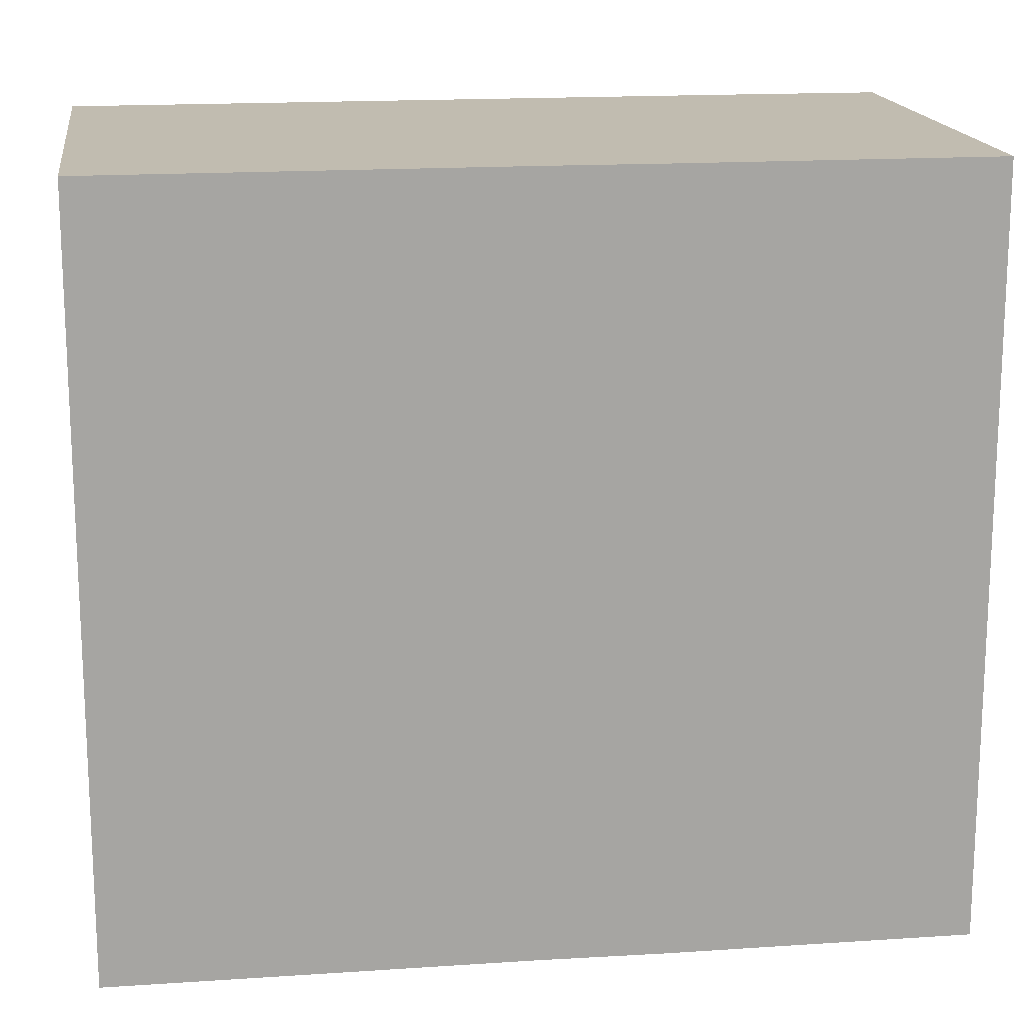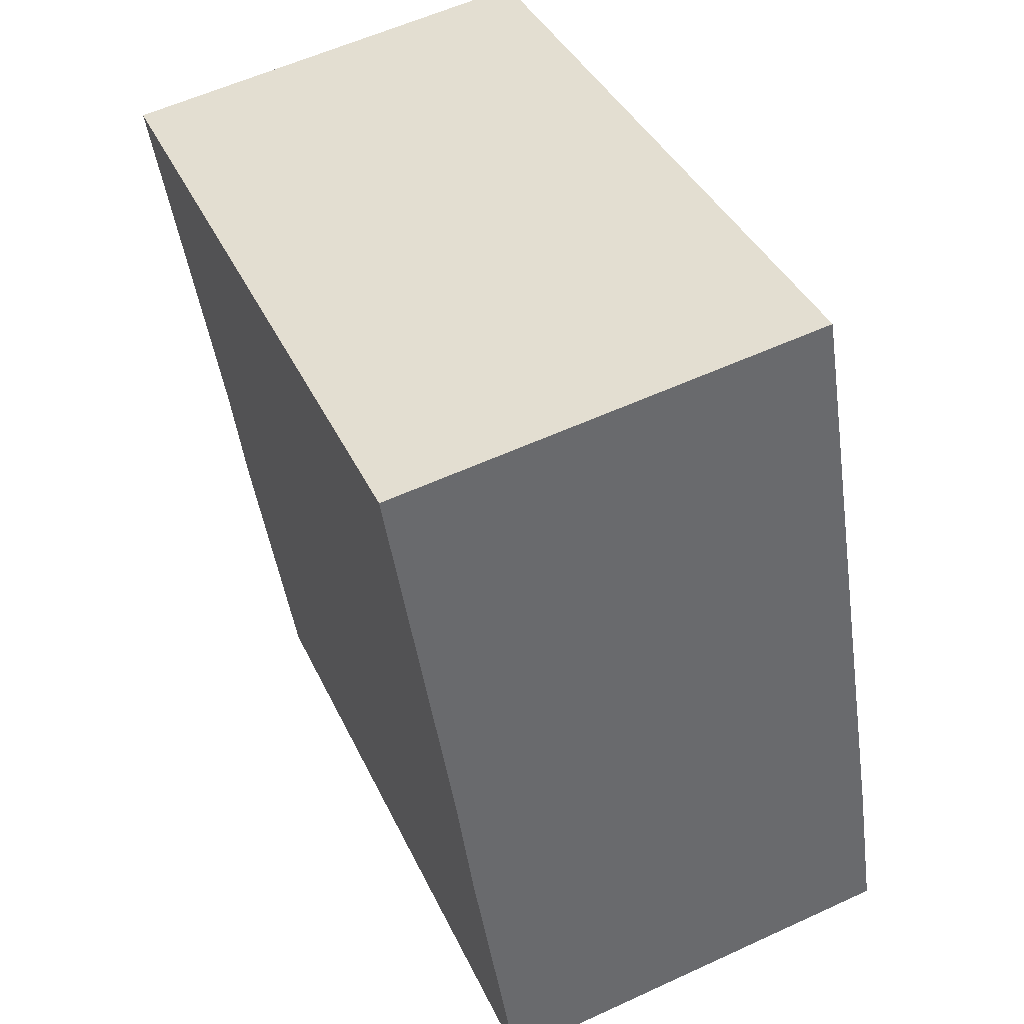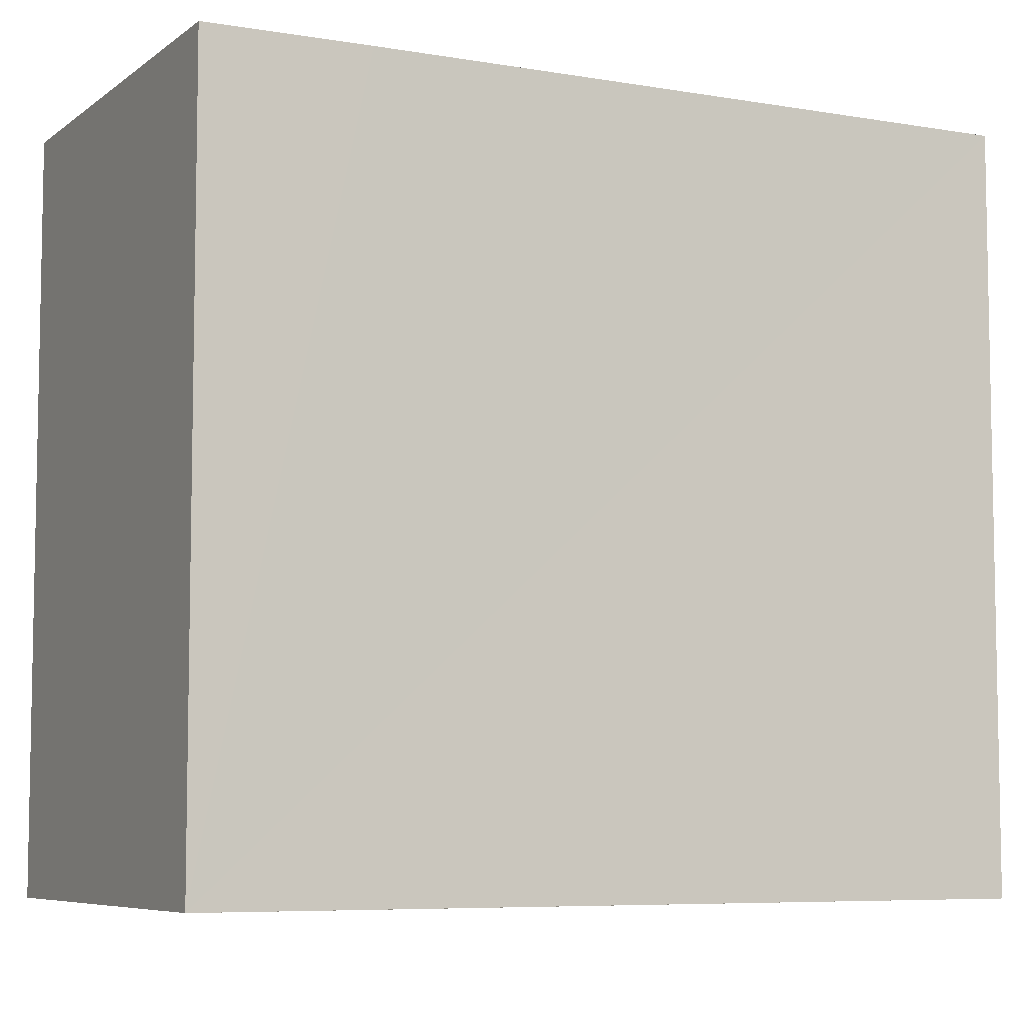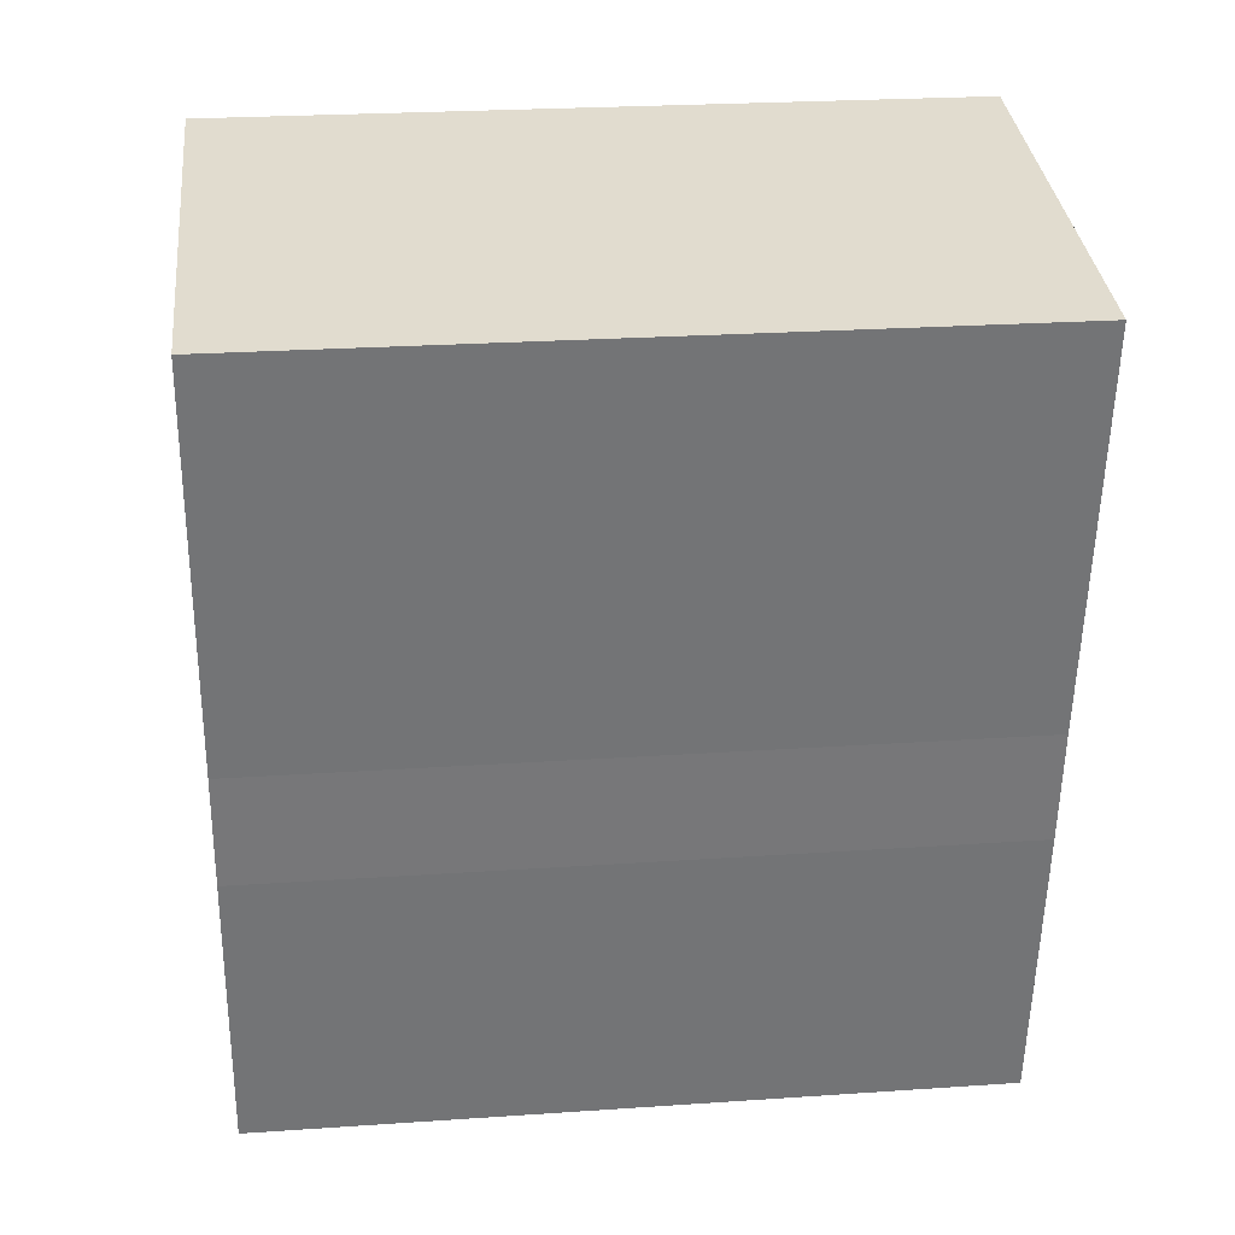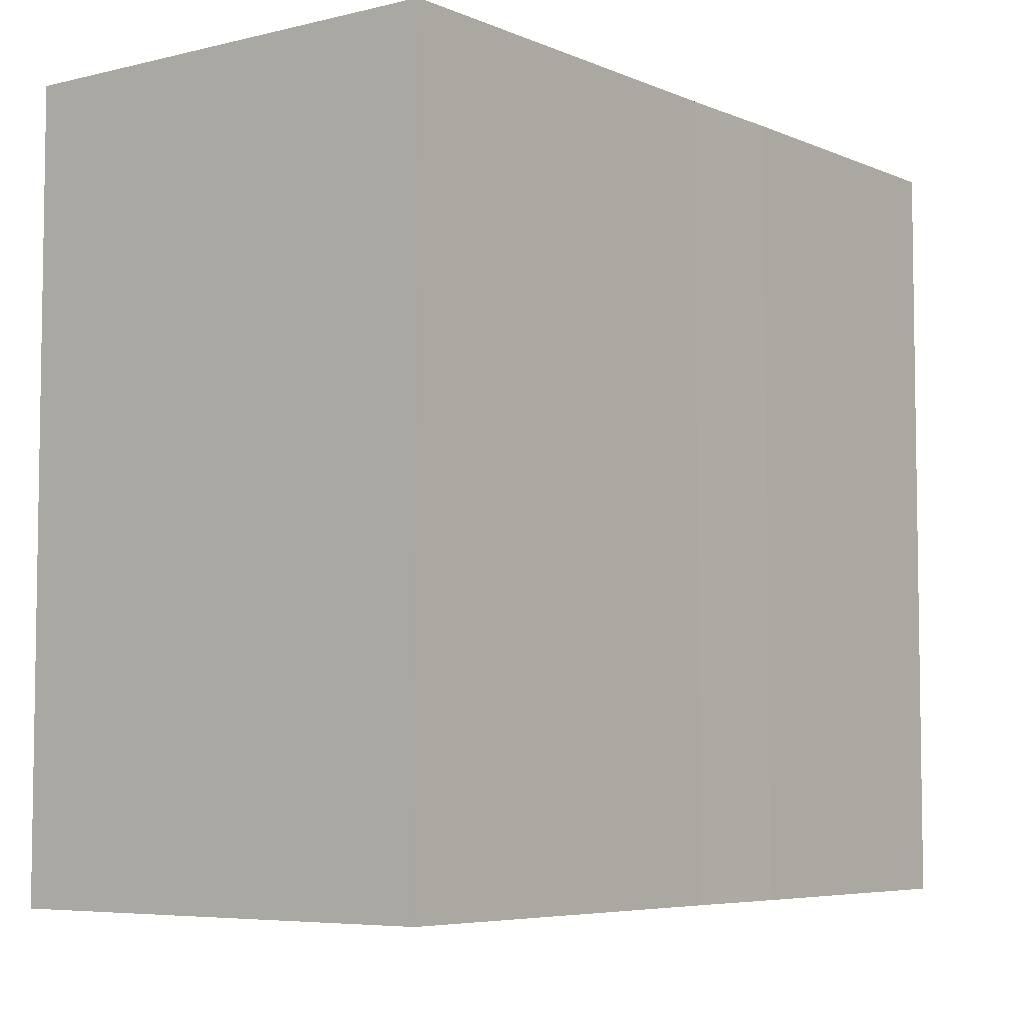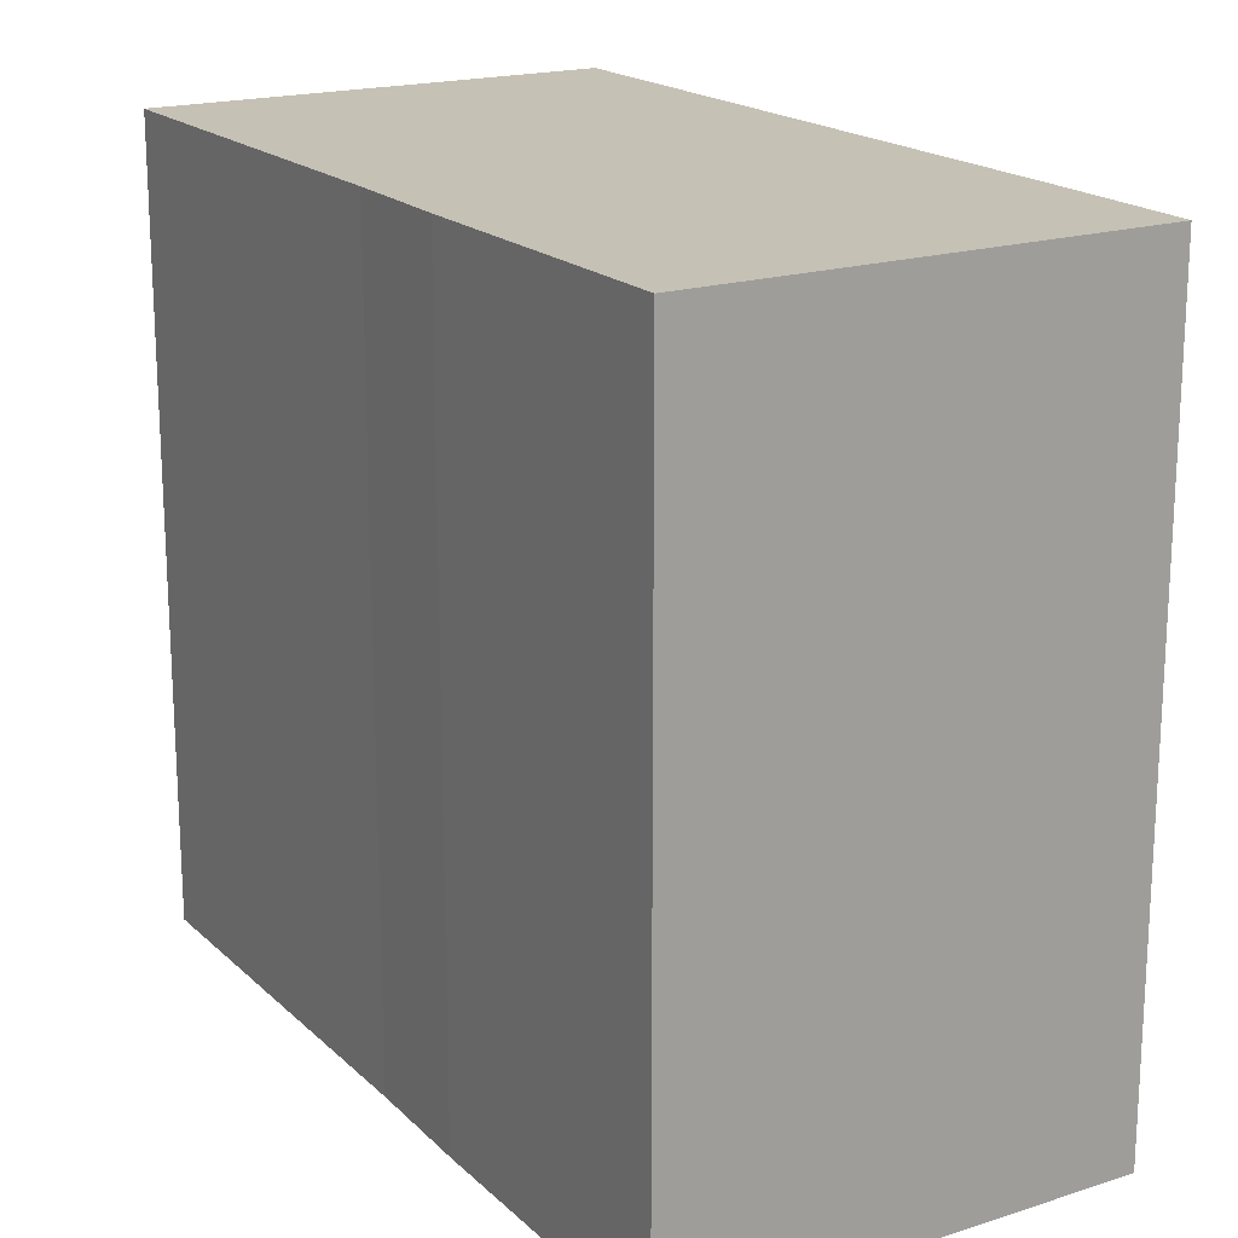
<metadata>
{"format":"obj","ext":"obj","renderer":"f3d","projection":"perspective","resolution":1024,"background":"white","views":[{"elev":16.6,"azim":91.3,"up":"+Y"},{"elev":38.6,"azim":157.0,"up":"+Z"},{"elev":-6.8,"azim":-107.6,"up":"+Y"},{"elev":25.1,"azim":83.7,"up":"+Z"},{"elev":-5.8,"azim":46.6,"up":"+Y"},{"elev":18.7,"azim":158.1,"up":"+Y"}]}
</metadata>
<code>
v  13.7 20.46 9.235
v  15.46 20.46 20.28
v  15.47 20.46 20.27
v  11.43 20.46 20.93
v  13.25 20.46 6.082
v  10.45 20.46 21.08
v  11.95 20.46 -2.035
v  3.509 20.46 22.2
v  0 20.46 1.253e-15
v  0.641 20.46 4.361
v  15.47 -1.241e-15 20.27
v  13.7 -5.655e-16 9.235
v  13.25 -3.724e-16 6.082
v  11.95 1.246e-16 -2.035
v  0 0 0
v  3.509 -1.359e-15 22.2
v  0.641 -2.67e-16 4.361
v  15.46 -1.242e-15 20.28
v  10.45 -1.291e-15 21.08
v  11.43 -1.281e-15 20.93
g defaultobject
f 1 2 3
f 2 1 4
f 4 1 5
f 4 5 6
f 6 5 7
f 6 7 8
f 8 7 9
f 8 9 10
f 11 1 3
f 1 11 12
f 12 5 1
f 5 12 13
f 13 7 5
f 7 13 14
f 14 9 7
f 9 14 15
f 15 10 9
f 10 15 8
f 8 15 16
f 16 15 17
f 18 3 2
f 3 18 11
f 16 6 8
f 6 16 4
f 4 16 2
f 2 16 19
f 2 19 18
f 18 19 20
f 13 15 14
f 15 13 17
f 17 13 12
f 17 12 16
f 16 12 19
f 19 12 18
f 18 12 11
f 19 18 20

</code>
